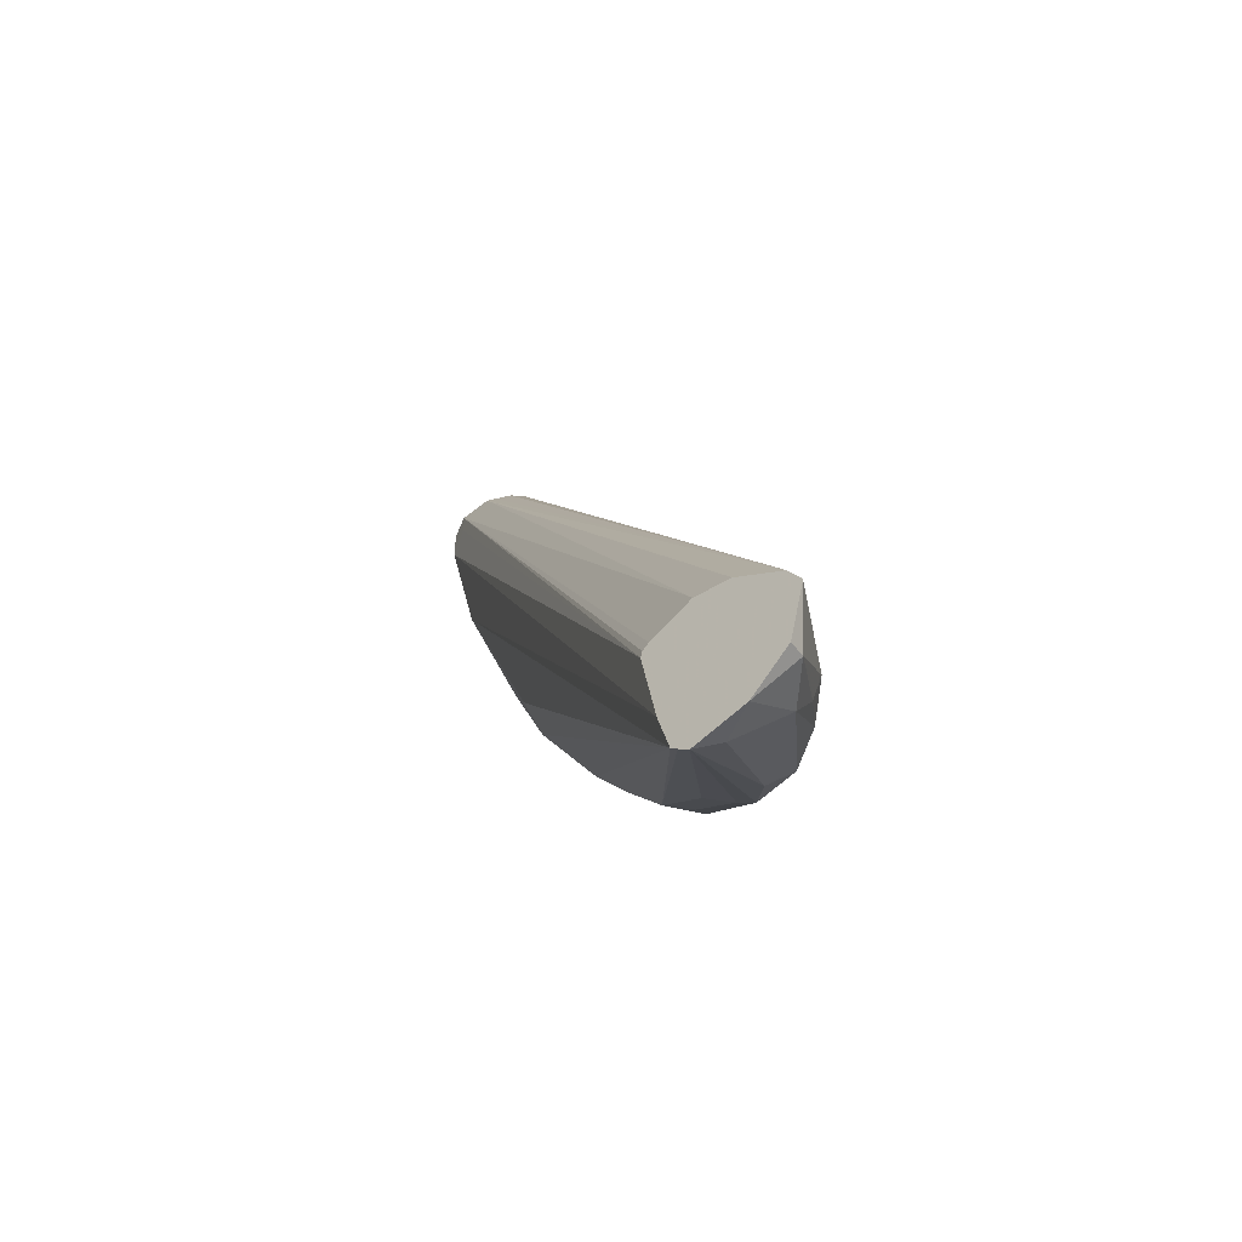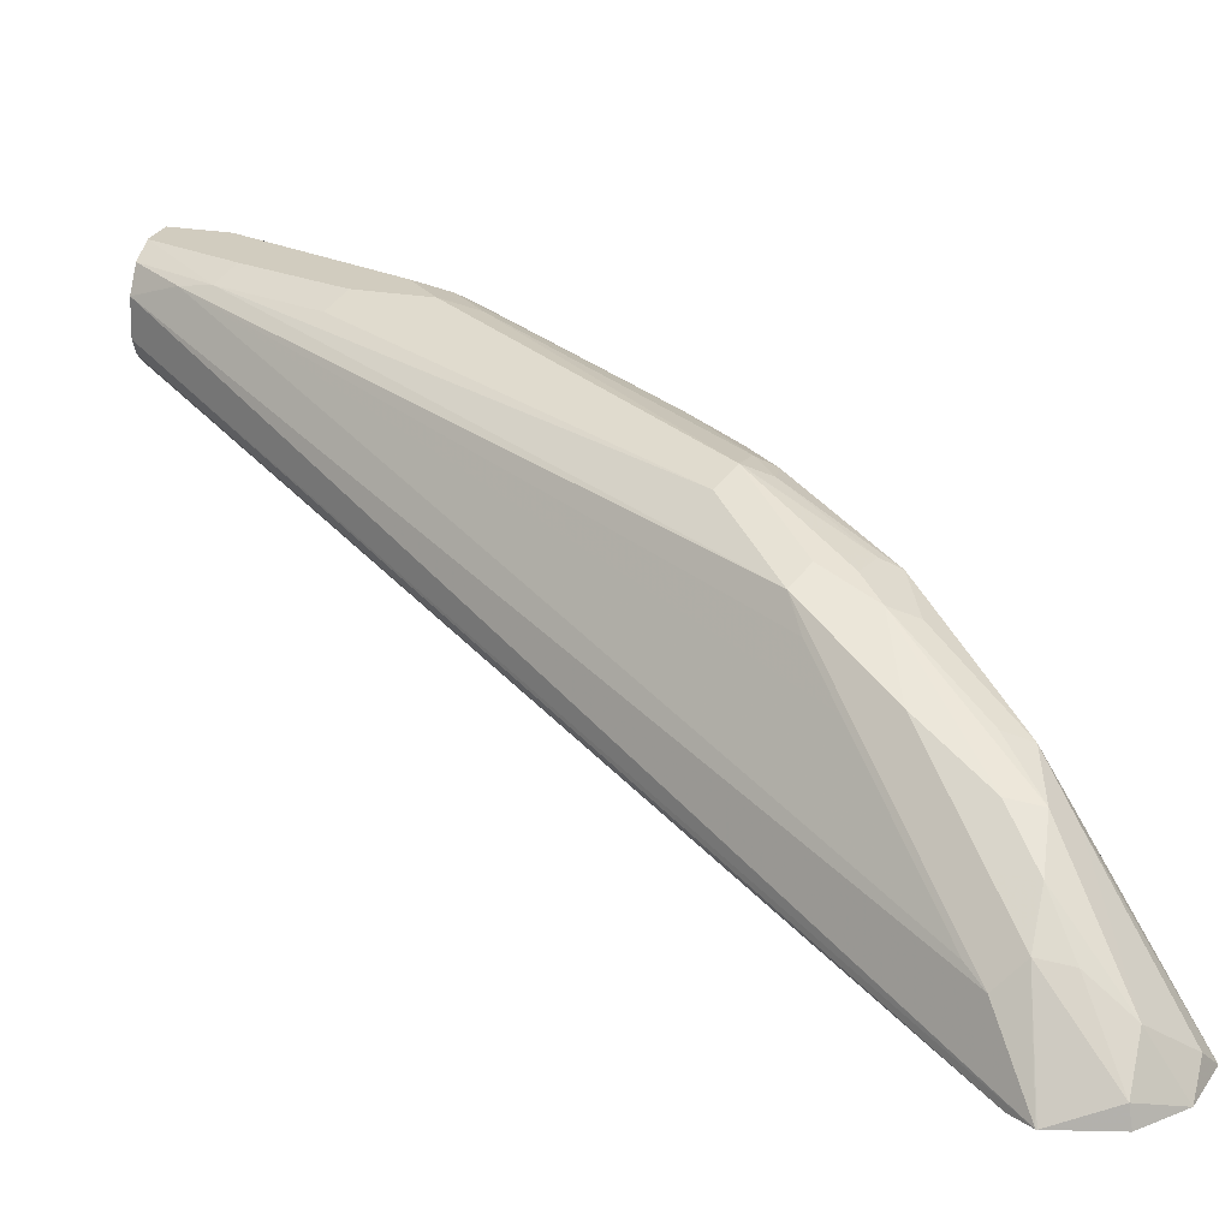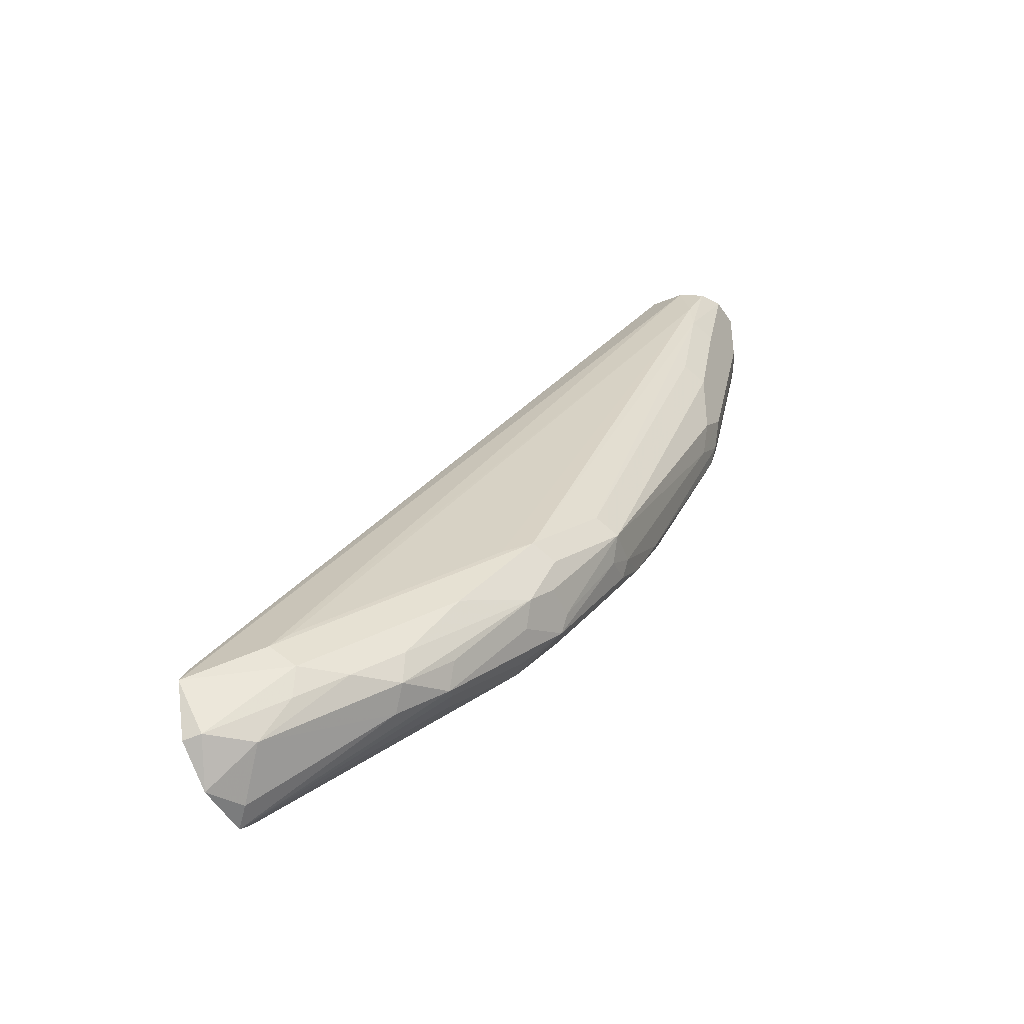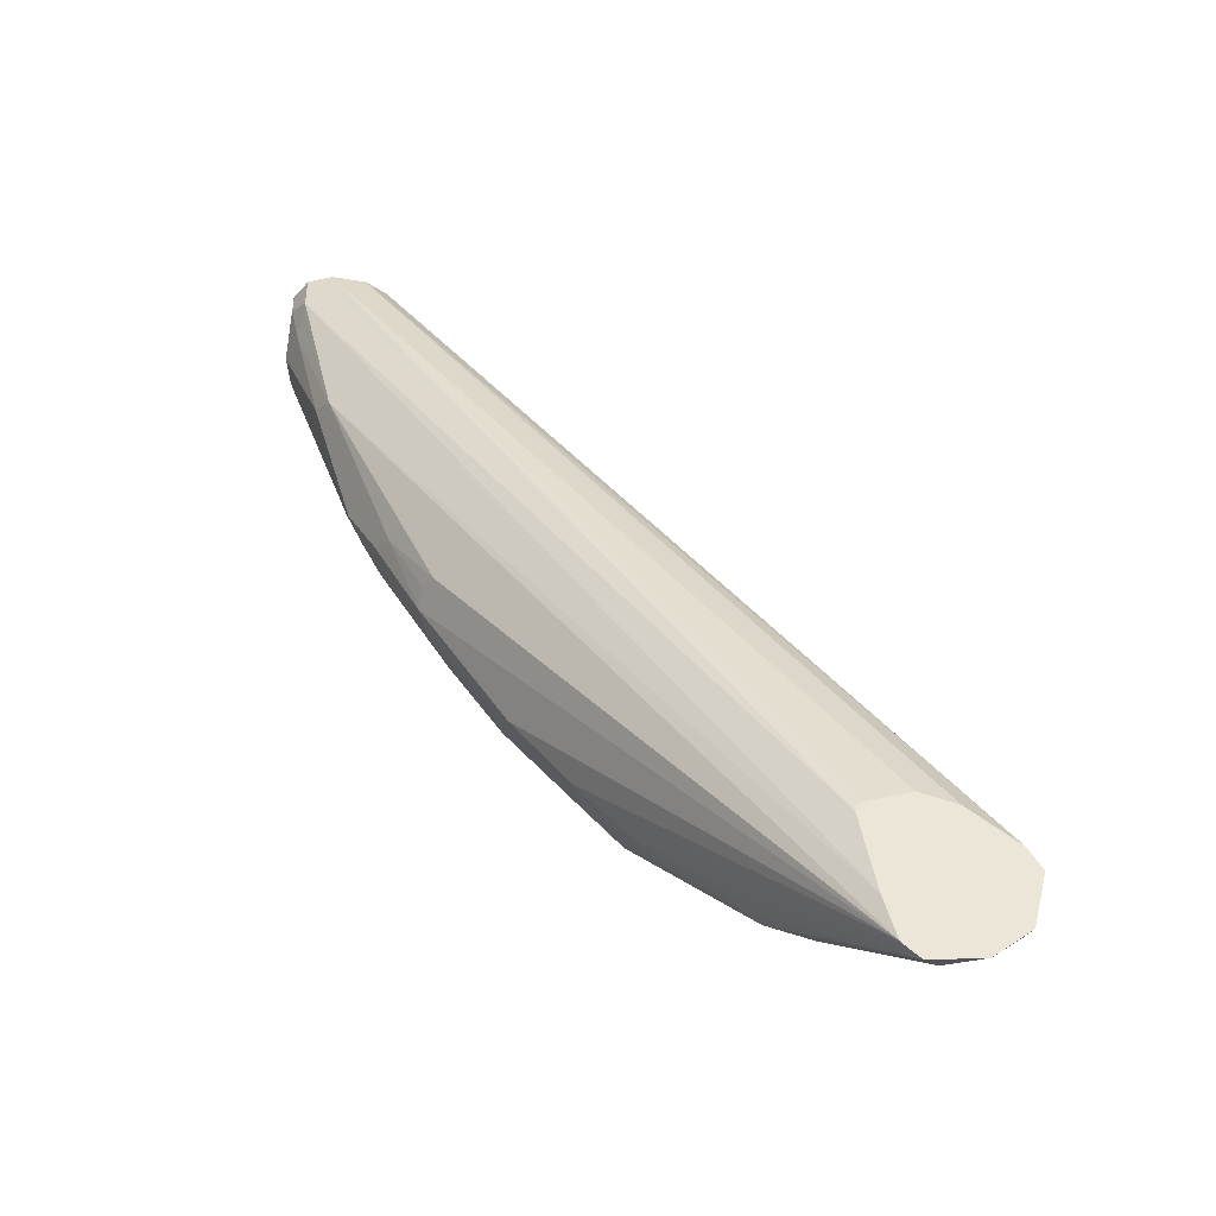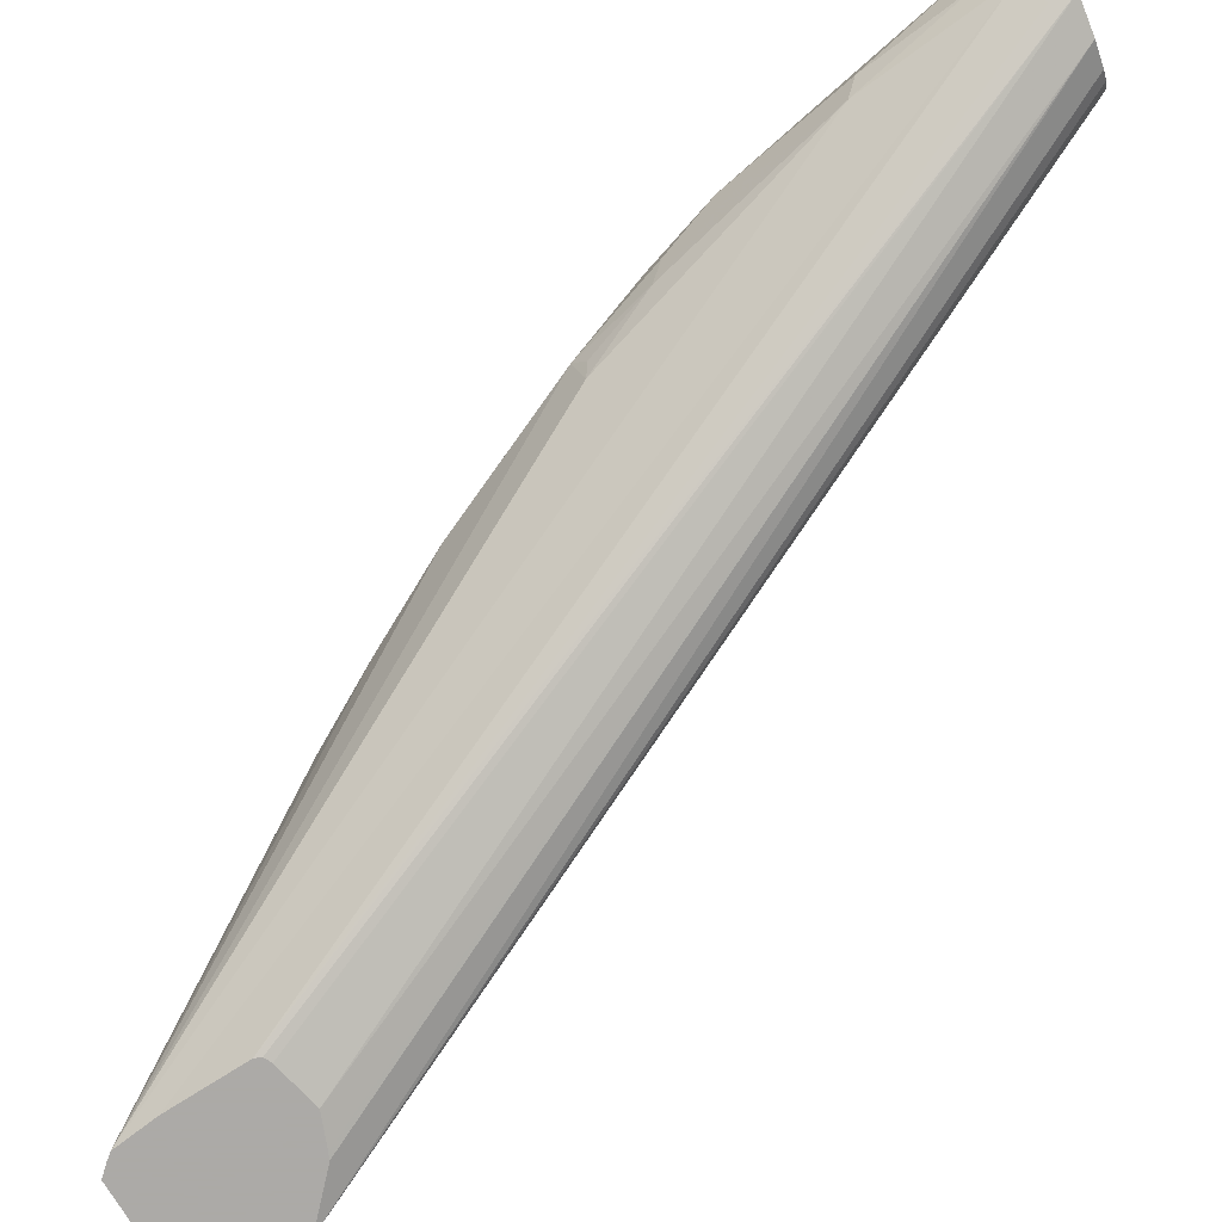
<metadata>
{"format":"obj","ext":"obj","renderer":"f3d","projection":"perspective","resolution":1024,"background":"white","views":[{"elev":-51.2,"azim":41.9,"up":"+Z"},{"elev":24.1,"azim":107.0,"up":"+Y"},{"elev":-40.9,"azim":120.0,"up":"+Z"},{"elev":-42.3,"azim":-11.3,"up":"+Z"},{"elev":-76.0,"azim":-68.2,"up":"+Y"}]}
</metadata>
<code>
v -0.06266 0.1671 -0.5678
v -0.06266 0.1775 -0.5678
v -0.06266 0.1671 -0.5744
v -0.05937 0.1605 -0.5678
v -0.06136 0.1801 -0.5678
v -0.06266 0.1775 -0.5848
v -0.06003 0.1671 -0.5861
v -0.05917 0.1601 -0.5778
v -0.05917 0.1601 -0.5678
v -0.05917 0.1845 -0.5678
v -0.05917 0.1845 -0.5848
v -0.0522 0.1671 -0.6161
v -0.06003 0.1827 -0.59
v -0.03915 0.1723 -0.6527
v -0.04871 0.1601 -0.6196
v -0.0522 0.1566 -0.5744
v -0.05877 0.1599 -0.5678
v 0.08353 0.09215 -0.825
v 0.07922 0.09215 -0.8022
v -0.05658 0.1858 -0.5678
v -0.0522 0.188 -0.5848
v -0.05351 0.1854 -0.5953
v -0.03915 0.1671 -0.6488
v -0.03915 0.1827 -0.6422
v -0.03393 0.1827 -0.6527
v -0.02871 0.1723 -0.6736
v -0.01826 0.1619 -0.6945
v -0.03132 0.1671 -0.6683
v -0.02784 0.1601 -0.6718
v -0.01565 0.1514 -0.6918
v 0.087 0.09215 -0.8372
v -0.0522 0.1566 -0.5678
v 0.07972 0.09215 -0.8003
v -0.0522 0.188 -0.5678
v -0.03132 0.188 -0.637
v -0.03262 0.1854 -0.6475
v -0.001288 0.1749 -0.7101
v -0.007821 0.1723 -0.7049
v -0.01435 0.1671 -0.6997
v -0.01826 0.1566 -0.6906
v 0.006979 0.1566 -0.7344
v 0.02351 0.1514 -0.7571
v 0.03827 0.1462 -0.7762
v 0.08906 0.09215 -0.8391
v -0.04176 0.1566 -0.5678
v 0.08169 0.09215 -0.799
v 0.09435 0.09215 -0.794
v -0.04176 0.188 -0.5678
v -0.02087 0.188 -0.6475
v -0.02218 0.1854 -0.6579
v 0.01959 0.1749 -0.731
v 0.007836 0.1723 -0.7258
v 0.002617 0.1619 -0.7258
v 0.02873 0.1619 -0.7571
v 0.03915 0.1619 -0.7675
v 0.04437 0.1514 -0.778
v 0.05917 0.1358 -0.7971
v 0.09214 0.09215 -0.8416
v -0.03917 0.1579 -0.5678
v 0.1036 0.09215 -0.7961
v 0.1055 0.09215 -0.7965
v 0.1199 0.09215 -0.8064
v -0.03788 0.186 -0.5678
v -0.02435 0.1845 -0.5918
v -0.03132 0.188 -0.5953
v -0.02087 0.188 -0.6266
v 0.03132 0.1775 -0.731
v 0.02785 0.174 -0.7379
v 0.01829 0.1723 -0.7362
v 0.04046 0.1645 -0.7623
v 0.05395 0.1584 -0.7745
v 0.06961 0.1427 -0.8006
v 0.06526 0.141 -0.7988
v 0.08004 0.1323 -0.811
v 0.09745 0.09747 -0.8389
v 0.1079 0.09215 -0.8389
v -0.03479 0.1601 -0.5678
v -0.02986 0.1671 -0.5678
v -0.03205 0.1627 -0.5678
v 0.1237 0.09215 -0.8125
v -0.03479 0.1845 -0.5678
v -0.01392 0.1845 -0.6231
v -0.02611 0.1827 -0.5822
v 0.05917 0.1636 -0.7484
v 0.03827 0.174 -0.7275
v 0.0522 0.1671 -0.7519
v 0.05046 0.1653 -0.7606
v 0.05743 0.1619 -0.7675
v 0.07309 0.1462 -0.7936
v 0.08528 0.1375 -0.8058
v 0.1079 0.1079 -0.8285
v 0.1194 0.09215 -0.8295
v 0.1183 0.09747 -0.8285
v -0.03045 0.1775 -0.5678
v 0.1238 0.09215 -0.8127
v 0.1114 0.1114 -0.8006
v 0.107 0.1149 -0.7949
v 0.0757 0.1462 -0.7636
v 0.06526 0.1566 -0.7532
v 0.0905 0.1323 -0.7797
v 0.07658 0.1497 -0.7762
v 0.08702 0.1392 -0.7971
v 0.09745 0.1288 -0.8076
v 0.1062 0.1166 -0.8163
v 0.1238 0.09215 -0.813
v 0.1079 0.1184 -0.8076
v 0.09745 0.1288 -0.7971
v 0.08702 0.1392 -0.7867
f 1 2 6
f 55 70 71
f 55 71 72
f 55 72 56
f 56 72 73
f 56 73 57
f 57 73 58
f 58 74 75
f 58 75 76
f 58 72 74
f 59 62 77
f 55 68 70
f 62 78 79
f 62 80 78
f 63 81 64
f 64 82 66
f 64 66 65
f 64 81 83
f 64 83 84
f 64 84 85
f 64 85 82
f 66 82 85
f 66 85 67
f 62 79 77
f 55 69 68
f 52 55 54
f 52 69 55
f 39 52 53
f 39 53 41
f 41 53 52
f 41 52 54
f 41 54 42
f 42 54 43
f 43 54 55
f 43 55 56
f 43 56 57
f 43 57 58
f 43 58 44
f 45 47 60
f 45 60 61
f 45 61 62
f 45 62 59
f 48 63 64
f 48 64 65
f 49 66 67
f 49 67 50
f 50 67 51
f 51 67 68
f 51 68 69
f 51 69 52
f 67 85 84
f 67 84 86
f 67 86 87
f 67 87 70
f 88 101 102
f 88 102 90
f 88 90 89
f 90 103 91
f 90 102 103
f 91 103 104
f 91 104 93
f 92 93 105
f 93 104 106
f 93 106 105
f 94 95 96
f 95 105 106
f 95 106 96
f 96 106 107
f 96 107 100
f 96 100 97
f 100 107 108
f 100 108 101
f 101 108 102
f 102 108 107
f 102 107 103
f 103 107 106
f 103 106 104
f 86 88 87
f 38 52 39
f 84 88 86
f 84 100 101
f 67 70 68
f 70 87 71
f 71 87 88
f 71 88 89
f 71 89 72
f 72 89 90
f 72 90 74
f 74 90 91
f 74 91 75
f 75 91 76
f 76 91 93
f 76 93 92
f 78 80 94
f 80 95 94
f 81 94 83
f 83 94 96
f 83 96 97
f 83 97 98
f 83 98 99
f 83 99 84
f 84 99 98
f 84 98 97
f 84 97 100
f 84 101 88
f 37 52 38
f 58 73 72
f 36 51 37
f 6 11 13
f 6 13 14
f 6 14 12
f 7 12 15
f 7 15 8
f 8 16 17
f 8 17 9
f 8 15 18
f 8 18 19
f 8 19 16
f 10 20 11
f 11 21 22
f 11 22 13
f 11 20 21
f 12 14 23
f 12 23 15
f 13 22 24
f 13 24 14
f 14 25 26
f 14 26 27
f 14 27 28
f 14 28 23
f 14 24 25
f 6 12 7
f 15 23 29
f 5 11 6
f 4 8 9
f 1 6 3
f 1 3 4
f 1 4 9
f 1 9 17
f 1 17 32
f 1 32 45
f 1 45 59
f 1 59 77
f 1 77 79
f 1 79 78
f 1 78 94
f 1 94 81
f 1 81 63
f 1 63 48
f 1 48 34
f 37 51 52
f 1 20 10
f 1 10 5
f 1 5 2
f 2 5 6
f 3 6 7
f 3 7 8
f 3 8 4
f 5 10 11
f 15 29 30
f 1 34 20
f 15 31 18
f 23 28 29
f 24 36 25
f 25 36 37
f 25 37 38
f 25 38 26
f 26 38 39
f 26 39 27
f 27 30 40
f 27 40 29
f 27 29 28
f 27 39 41
f 27 41 31
f 27 31 30
f 29 40 30
f 31 41 42
f 31 43 44
f 32 33 46
f 32 46 47
f 32 47 45
f 35 49 50
f 35 50 36
f 36 50 51
f 15 30 31
f 22 36 24
f 22 35 36
f 31 42 43
f 21 49 35
f 16 32 17
f 21 35 22
f 16 19 32
f 18 31 44
f 18 44 58
f 18 76 92
f 18 92 105
f 18 105 95
f 18 95 80
f 18 80 62
f 18 62 61
f 18 58 76
f 18 60 47
f 18 61 60
f 21 66 49
f 21 48 65
f 21 34 48
f 21 65 66
f 20 34 21
f 18 33 19
f 18 46 33
f 18 47 46
f 19 33 32

</code>
